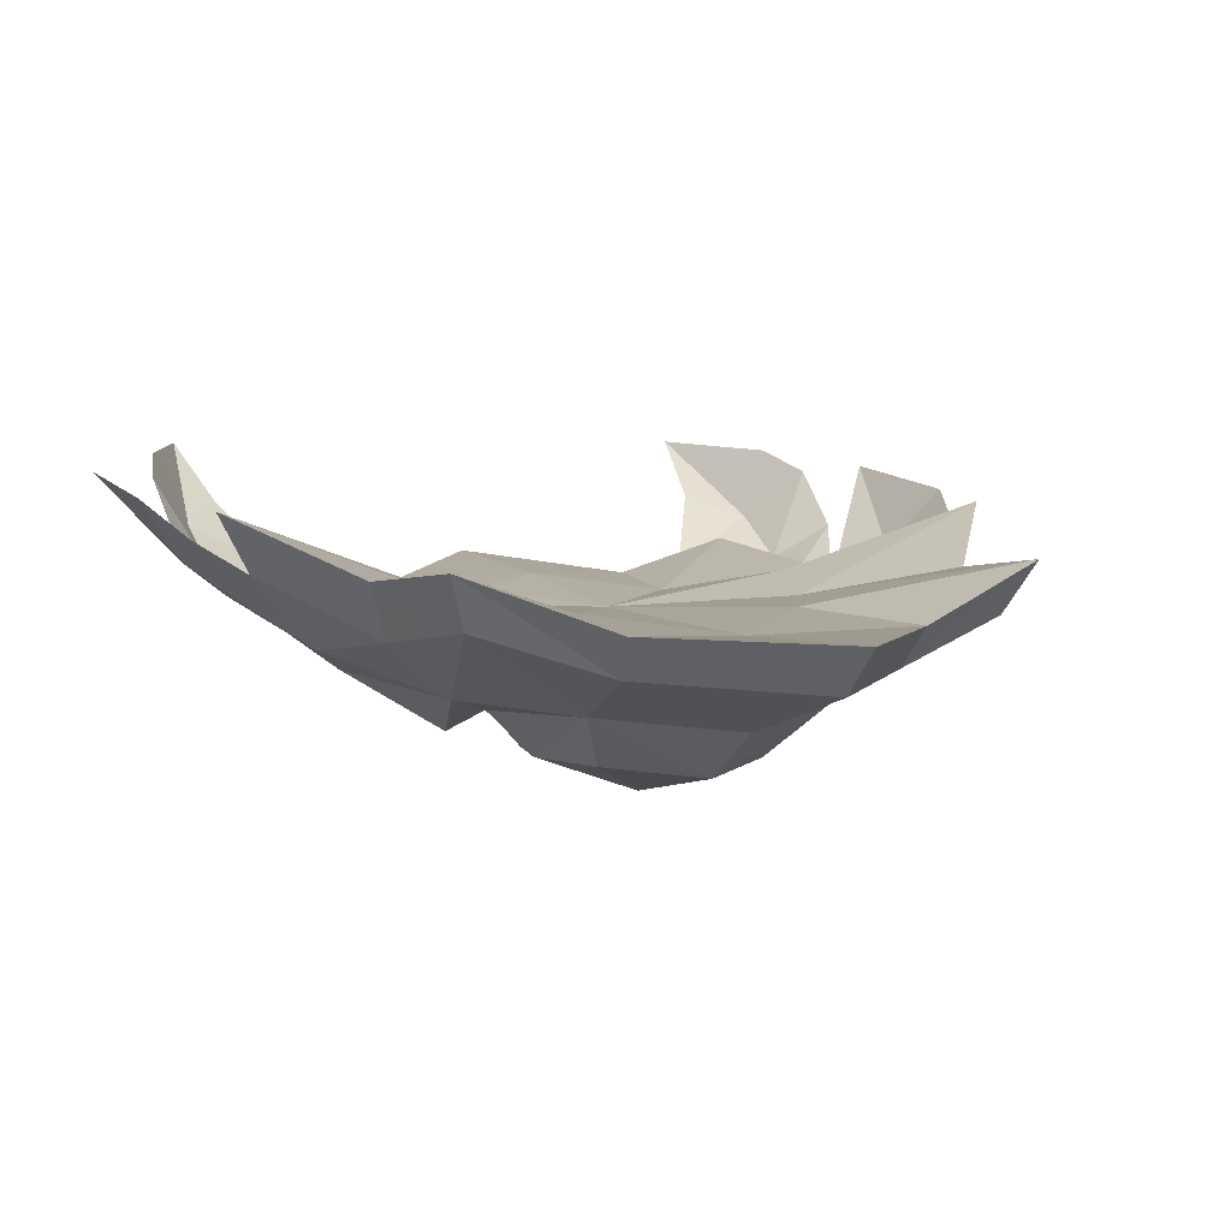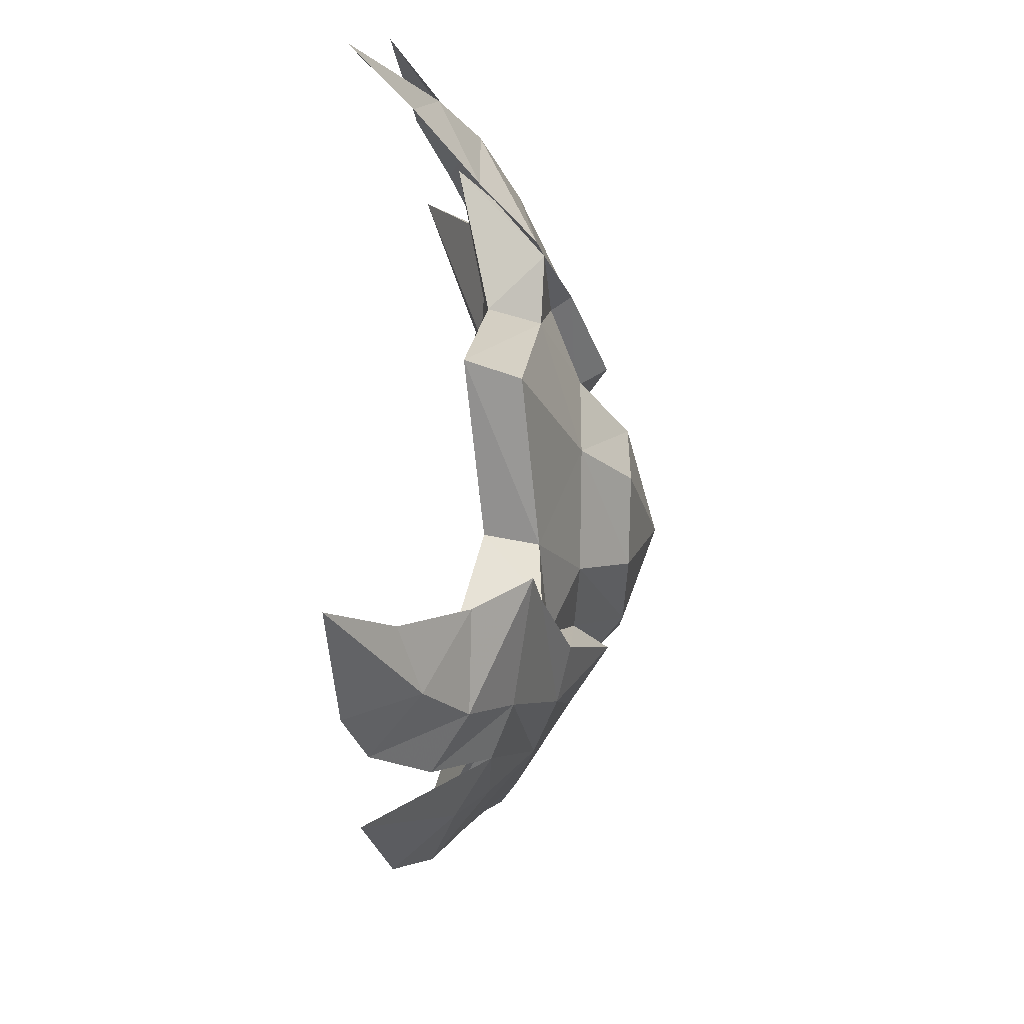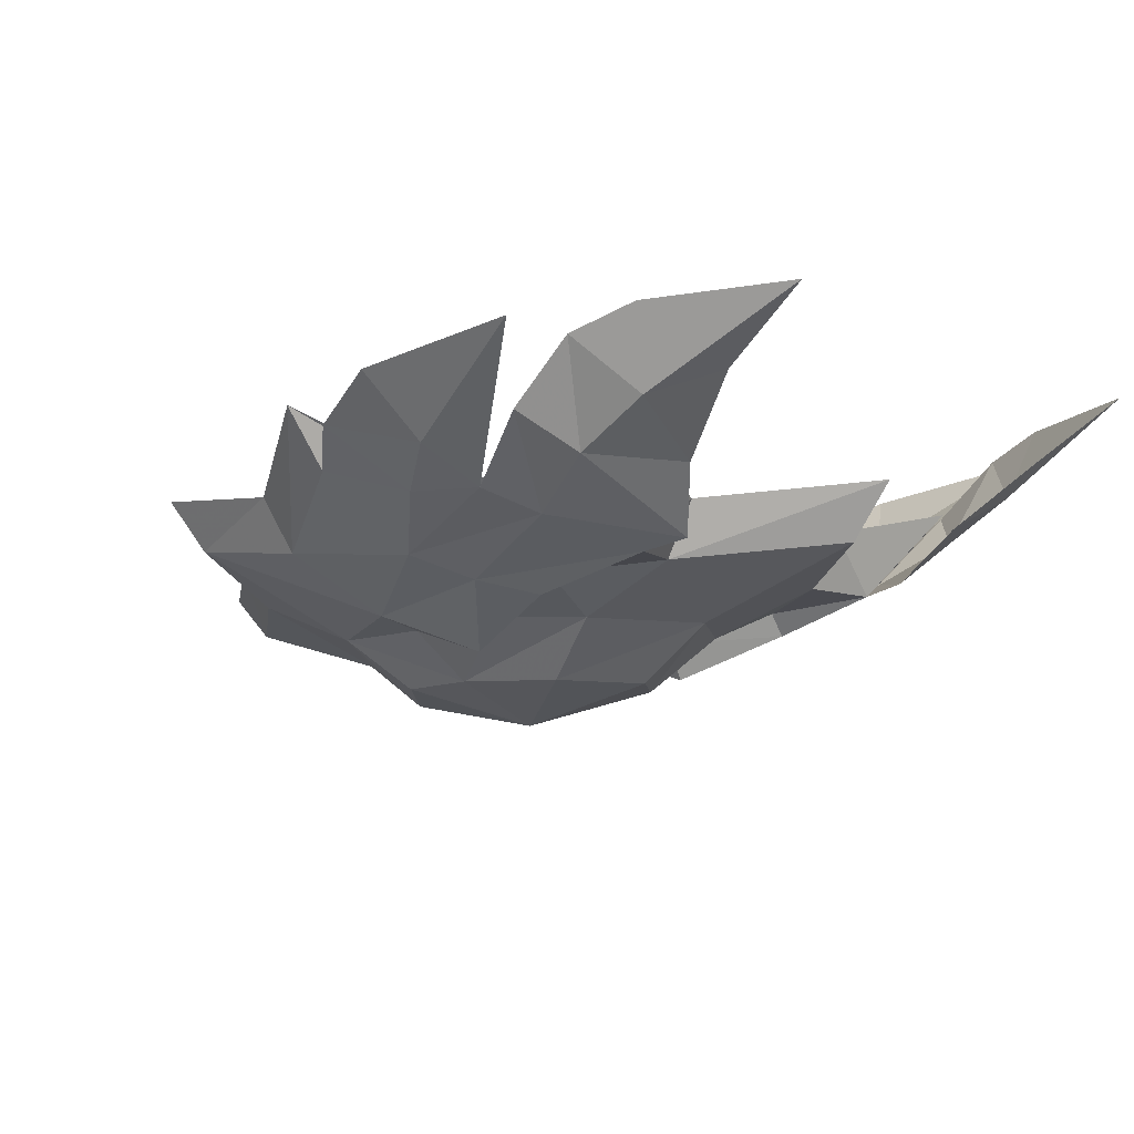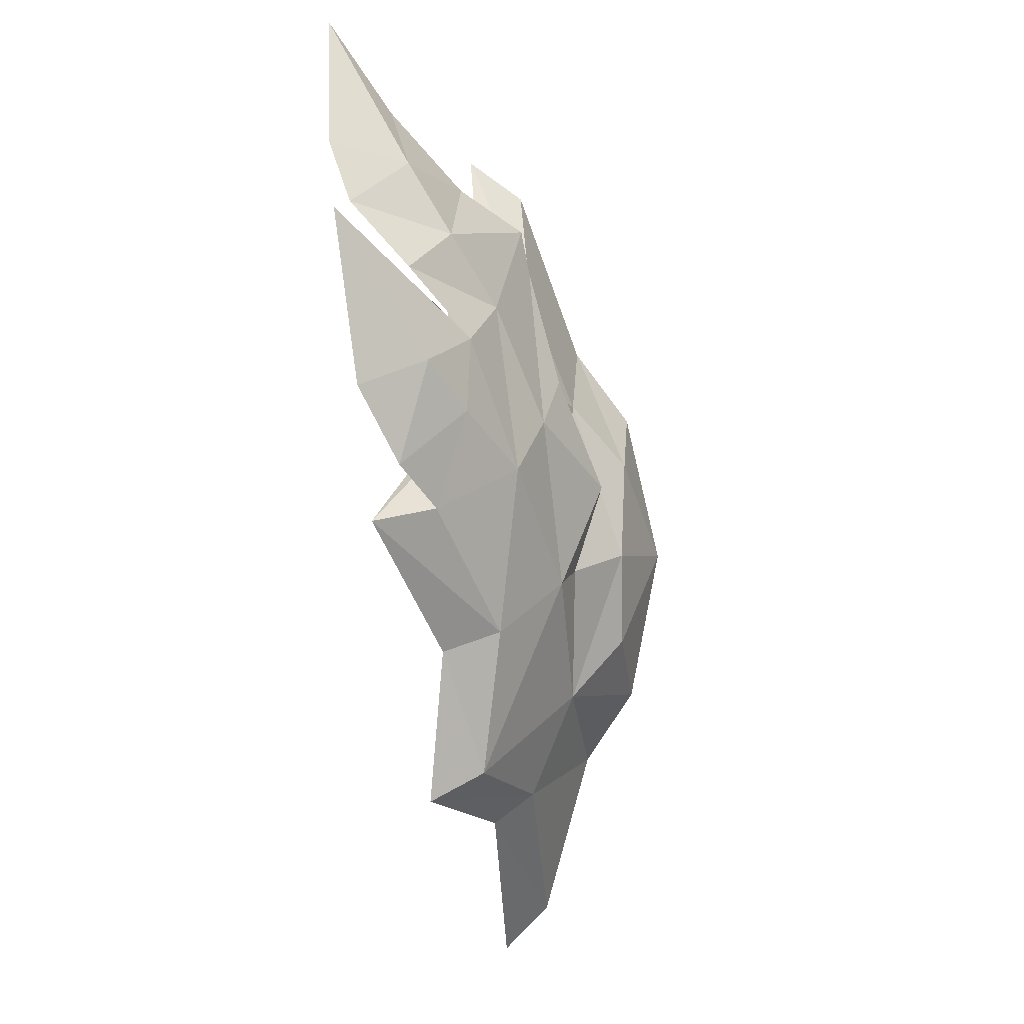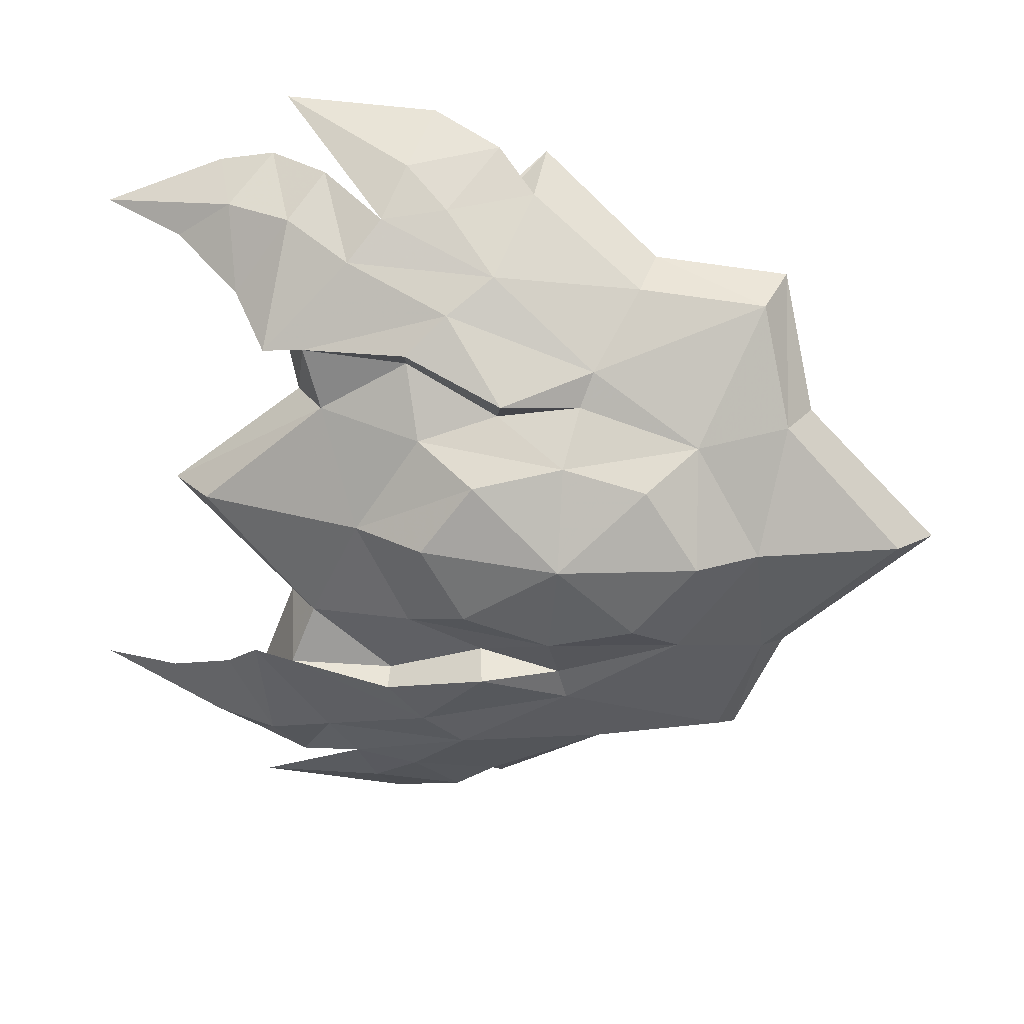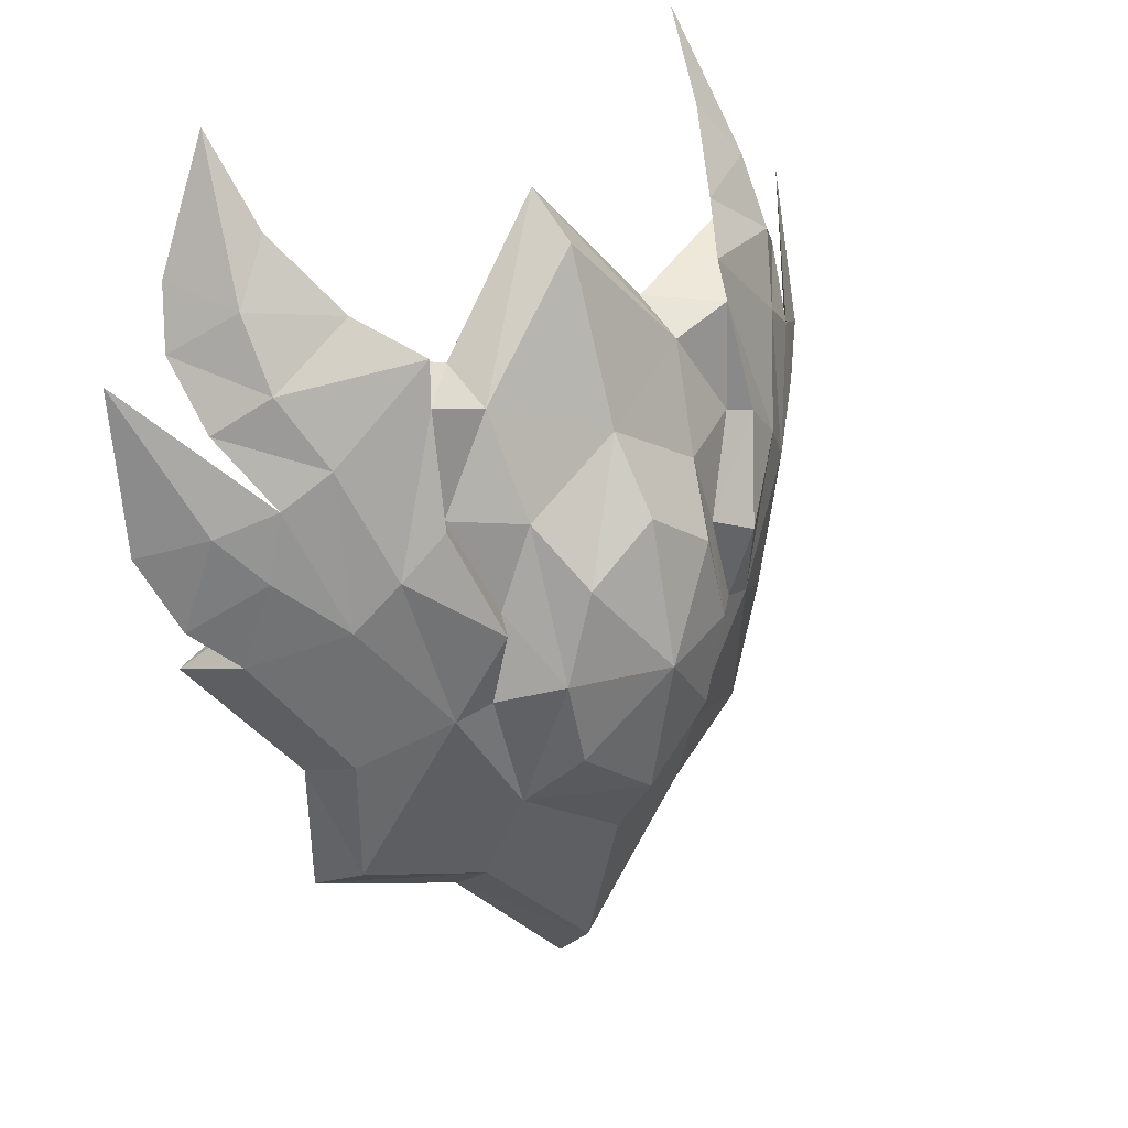
<metadata>
{"format":"obj","ext":"obj","renderer":"f3d","projection":"perspective","resolution":1024,"background":"white","views":[{"elev":4.0,"azim":154.8,"up":"+Y"},{"elev":68.1,"azim":-89.3,"up":"+Z"},{"elev":-8.7,"azim":-51.3,"up":"+Y"},{"elev":-0.6,"azim":-85.9,"up":"+Z"},{"elev":-66.8,"azim":86.2,"up":"+Y"},{"elev":28.4,"azim":-41.8,"up":"+Z"}]}
</metadata>
<code>
g faqixuanwu
v 9.098 -0.2715 16.85
v 11.86 1.529 20.85
v 9.386 -0.865 22.15
v 6.509 -2.153 18.38
v 8.582 0.3076 12.2
v 3.937 -2.401 14.4
v 2.558 -4.166 22.46
v 3.543 -2.388 24.49
v 0 -2.382 26.57
v 0 -4.191 24.15
v 0 -2.382 26.57
v 3.543 -2.388 24.49
v 4.059 -0.9483 28.1
v 0 -0.3189 32.29
v 6.105 -1.324 25.08
v 6.267 -1.039 28.83
v 6.62 -2.063 25.14
v 4.653 -2.255 21.7
v 5.423 -3.455 21.63
v 3.481 -4.089 19.29
v 4.653 -2.255 21.7
v 3.937 -2.401 14.4
v 5.271 -2.535 18.78
v 2.756 -4.094 16.28
v 9.819 1.535 16.23
v 9.334 1.993 11.34
v 4.727 0.2493 10.09
v 4.423 -1.046 11.05
v 0 -1.274 6.467
v 0 0.1893 4.952
v 0 1.512 33.63
v 0 -0.3189 32.29
v 4.059 -0.9483 28.1
v 4.108 0.8566 29.06
v 6.267 -1.039 28.83
v 8.66 1.914 30.46
v 13 3.432 20.45
v 8.533 -0.08271 24.76
v 9.701 1.002 24.21
v 8.66 1.914 30.46
v 8.067 0.6954 29.48
v 11.86 1.529 20.85
v 13 3.432 20.45
v 5.57 0.5799 19.21
v 9.819 1.535 16.23
v 9.334 1.993 11.34
v 3.644 0.4813 15.71
v 4.727 0.2493 10.09
v 0 -0.02492 12.17
v 3.579 0.5064 24.82
v 0 1.013 27.48
v 4.108 0.8566 29.06
v 8.66 1.914 30.46
v 6.511 1.221 21.9
v 13 3.432 20.45
v 9.701 1.002 24.21
v 0 -4.354 14.23
v 0 -2.763 11.85
v 0 -2.763 11.85
v 8.087 -1.634 23.74
v -9.098 -0.2715 16.85
v -6.509 -2.153 18.38
v -9.386 -0.865 22.15
v -11.86 1.529 20.85
v -8.582 0.3076 12.2
v -3.937 -2.401 14.4
v -2.558 -4.166 22.46
v -3.543 -2.388 24.49
v -4.059 -0.9483 28.1
v -3.543 -2.388 24.49
v -6.267 -1.039 28.83
v -6.105 -1.324 25.08
v -6.62 -2.063 25.14
v -5.423 -3.455 21.63
v -4.653 -2.255 21.7
v -3.481 -4.089 19.29
v -4.653 -2.255 21.7
v -3.937 -2.401 14.4
v -2.756 -4.094 16.28
v -5.271 -2.535 18.78
v -9.819 1.535 16.23
v -9.334 1.993 11.34
v -4.727 0.2493 10.09
v -4.423 -1.046 11.05
v -4.108 0.8566 29.06
v -4.059 -0.9483 28.1
v -8.66 1.914 30.46
v -6.267 -1.039 28.83
v -13 3.432 20.45
v -8.533 -0.08271 24.76
v -8.067 0.6954 29.48
v -8.66 1.914 30.46
v -9.701 1.002 24.21
v -13 3.432 20.45
v -11.86 1.529 20.85
v -5.57 0.5799 19.21
v -3.644 0.4813 15.71
v -9.334 1.993 11.34
v -9.819 1.535 16.23
v -1e-06 -0.02492 12.17
v -4.727 0.2493 10.09
v -3.579 0.5064 24.82
v -8.66 1.914 30.46
v -4.108 0.8566 29.06
v -13 3.432 20.45
v -6.511 1.221 21.9
v -9.701 1.002 24.21
v -8.087 -1.634 23.74
v 0 -5.314 19.25
v 5.271 -2.535 18.78
v 0 0.24 21.47
v 0 0.1893 4.952
v 6.267 -1.039 28.83
v 0 1.512 33.63
v -5.271 -2.535 18.78
v -6.267 -1.039 28.83
f 1 2 3
f 1 3 4
f 5 1 4
f 5 4 6
f 7 8 9
f 7 9 10
f 11 12 13
f 11 13 14
f 13 12 15
f 13 15 16
f 17 15 18
f 17 18 19
f 20 21 8
f 20 8 7
f 22 23 20
f 22 20 24
f 25 1 5
f 25 5 26
f 27 28 29
f 27 29 30
f 31 32 33
f 31 33 34
f 26 5 28
f 26 28 27
f 34 33 35
f 34 35 36
f 37 2 1
f 37 1 25
f 38 39 40
f 38 40 41
f 38 42 43
f 38 43 39
f 44 45 46
f 44 46 47
f 47 46 48
f 47 48 49
f 50 51 52
f 50 52 53
f 44 54 55
f 44 55 45
f 50 53 56
f 50 56 54
f 57 58 22
f 57 22 24
f 28 6 59
f 28 59 29
f 60 17 19
f 60 19 4
f 61 62 63
f 61 63 64
f 65 66 62
f 65 62 61
f 67 10 9
f 67 9 68
f 11 14 69
f 11 69 70
f 69 71 72
f 69 72 70
f 73 74 75
f 73 75 72
f 76 67 68
f 76 68 77
f 78 79 76
f 78 76 80
f 81 82 65
f 81 65 61
f 83 30 29
f 83 29 84
f 31 85 86
f 31 86 32
f 82 83 84
f 82 84 65
f 85 87 88
f 85 88 86
f 89 81 61
f 89 61 64
f 90 91 92
f 90 92 93
f 90 93 94
f 90 94 95
f 96 97 98
f 96 98 99
f 97 100 101
f 97 101 98
f 102 103 104
f 102 104 51
f 96 99 105
f 96 105 106
f 102 106 107
f 102 107 103
f 57 79 78
f 57 78 58
f 84 29 59
f 84 59 66
f 108 62 74
f 108 74 73
f 20 7 109
f 110 6 4
f 24 20 109
f 19 110 4
f 15 12 18
f 6 28 5
f 57 24 109
f 15 17 16
f 20 23 21
f 60 4 3
f 55 54 56
f 7 10 109
f 110 19 18
f 44 47 111
f 47 49 111
f 51 50 111
f 54 44 111
f 50 54 111
f 49 48 112
f 41 40 113
f 52 51 114
f 76 109 67
f 115 62 66
f 79 109 76
f 74 62 115
f 72 75 70
f 66 65 84
f 57 109 79
f 72 71 73
f 76 77 80
f 108 63 62
f 105 107 106
f 67 109 10
f 115 75 74
f 96 111 97
f 97 111 100
f 51 111 102
f 106 111 96
f 102 111 106
f 100 112 101
f 91 116 92
f 104 114 51
g faqixuanwu
v 10.4 1.213 29.69
v 7.546 1.164 31.49
v 6.045 -0.7503 30.29
v 9.36 -0.1622 27.41
v 6.267 -1.039 28.83
v 6.62 -2.063 25.14
v 8.087 -1.634 23.74
v 11.94 2.403 28.47
v 12.06 4.261 30.54
v 10.46 2.588 31.97
v 9.386 -0.865 22.15
v 10.85 0.5451 26.28
v 11.32 0.6193 23.96
v 11.86 1.529 20.85
v 13.24 2.543 22.19
v 8.959 3.333 33.87
v 14.16 3.728 24.6
v 12.57 1.712 25.49
v -10.4 1.213 29.69
v -9.36 -0.1622 27.41
v -6.045 -0.7503 30.29
v -7.546 1.164 31.49
v -6.267 -1.039 28.83
v -8.087 -1.634 23.74
v -6.62 -2.063 25.14
v -10.46 2.588 31.97
v -12.06 4.261 30.54
v -11.94 2.403 28.47
v -9.386 -0.865 22.15
v -10.85 0.5451 26.28
v -11.32 0.6193 23.96
v -13.24 2.543 22.19
v -11.86 1.529 20.85
v -8.959 3.333 33.87
v -12.57 1.712 25.49
v -14.16 3.728 24.6
v 9.561 5.314 36.77
v 14.16 4.457 30.07
v 11.5 5.008 32.54
v -9.561 5.314 36.77
v -14.16 4.457 30.07
v -11.5 5.008 32.54
f 117 118 119
f 117 119 120
f 121 122 123
f 121 123 120
f 117 124 125
f 117 125 126
f 127 128 120
f 127 120 123
f 129 127 130
f 129 130 131
f 126 132 118
f 126 118 117
f 120 128 124
f 120 124 117
f 131 133 134
f 131 134 129
f 135 136 137
f 135 137 138
f 139 136 140
f 139 140 141
f 135 142 143
f 135 143 144
f 145 136 146
f 145 146 147
f 147 148 149
f 147 149 145
f 142 135 138
f 142 138 150
f 136 135 144
f 136 144 146
f 148 147 151
f 148 151 152
f 132 126 153
f 128 134 154
f 121 120 119
f 155 126 125
f 127 129 128
f 154 134 133
f 126 155 153
f 128 129 134
f 150 156 142
f 146 157 151
f 139 137 136
f 158 143 142
f 136 145 140
f 157 152 151
f 142 156 158
f 146 151 147

</code>
